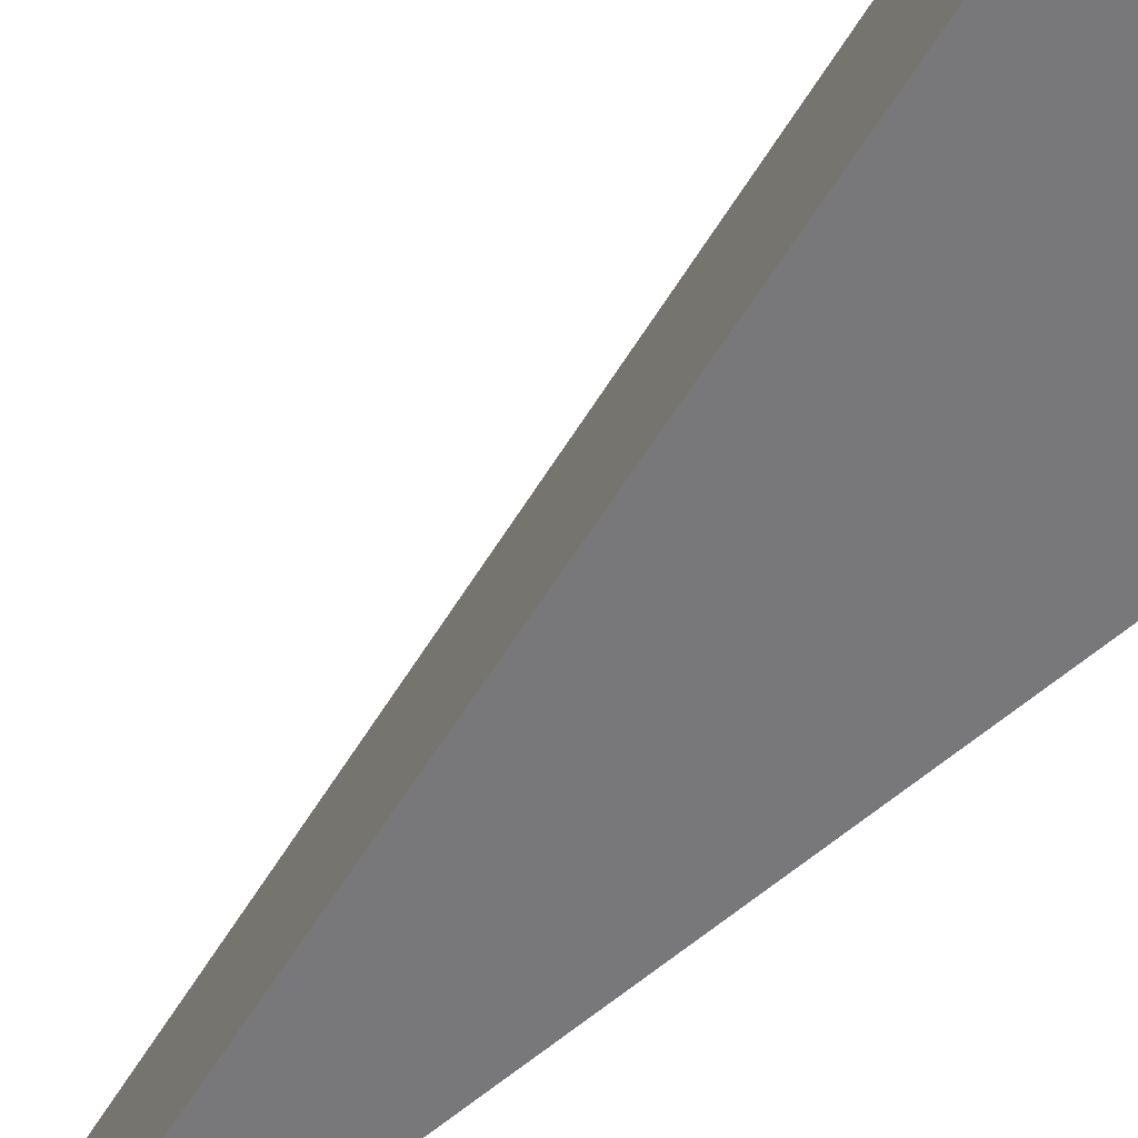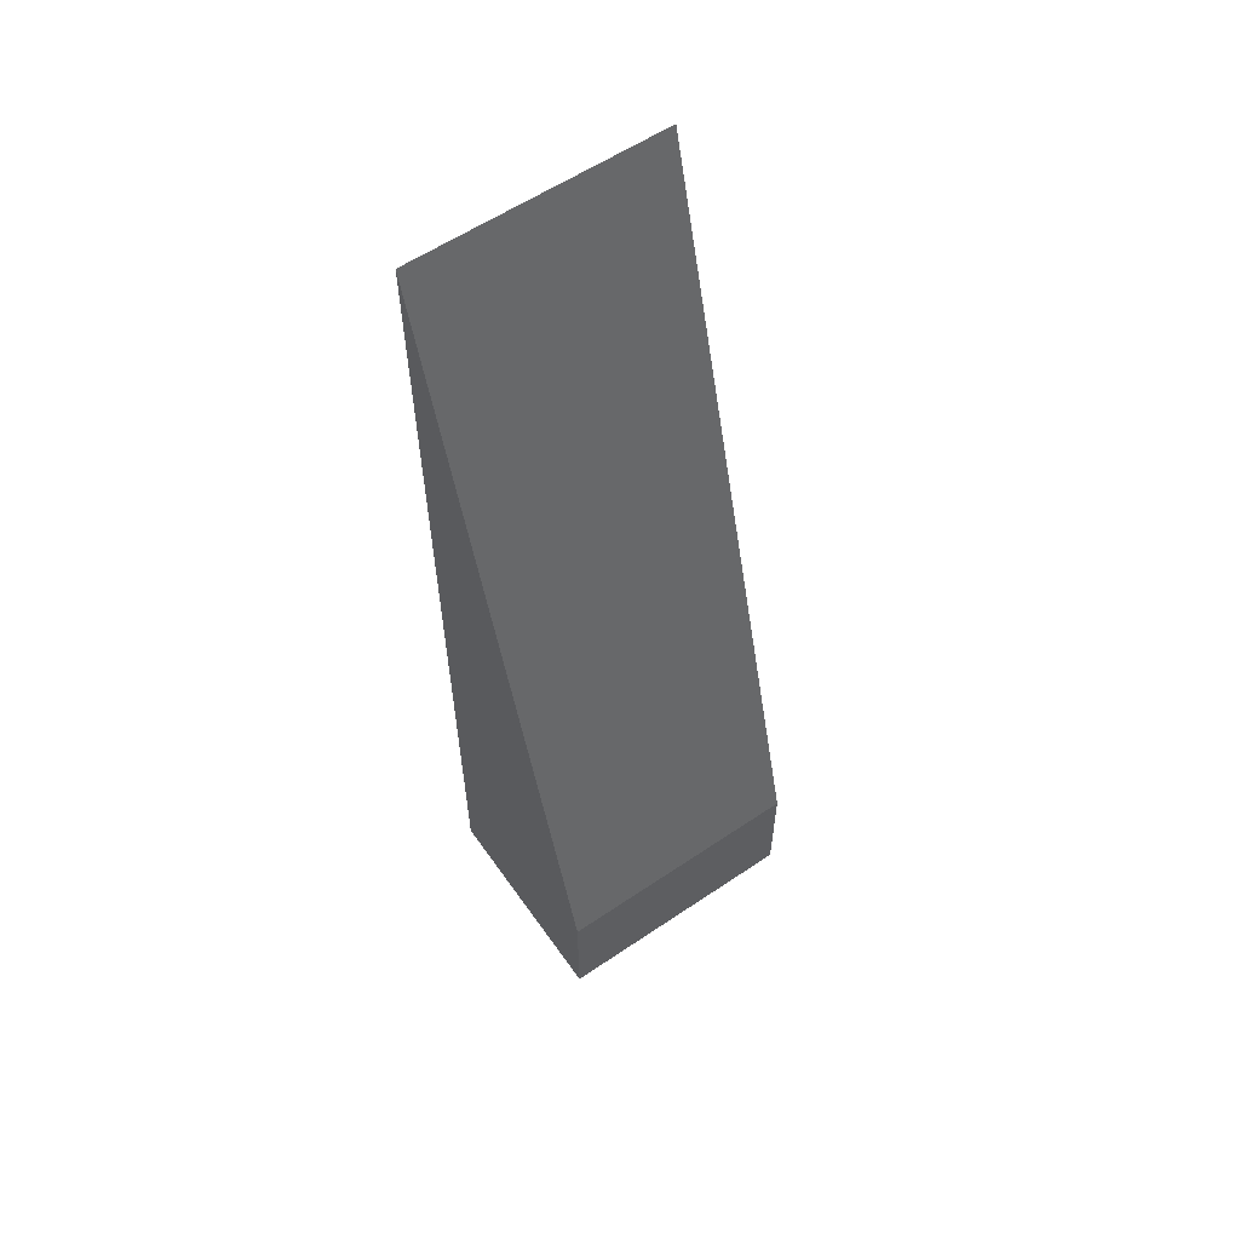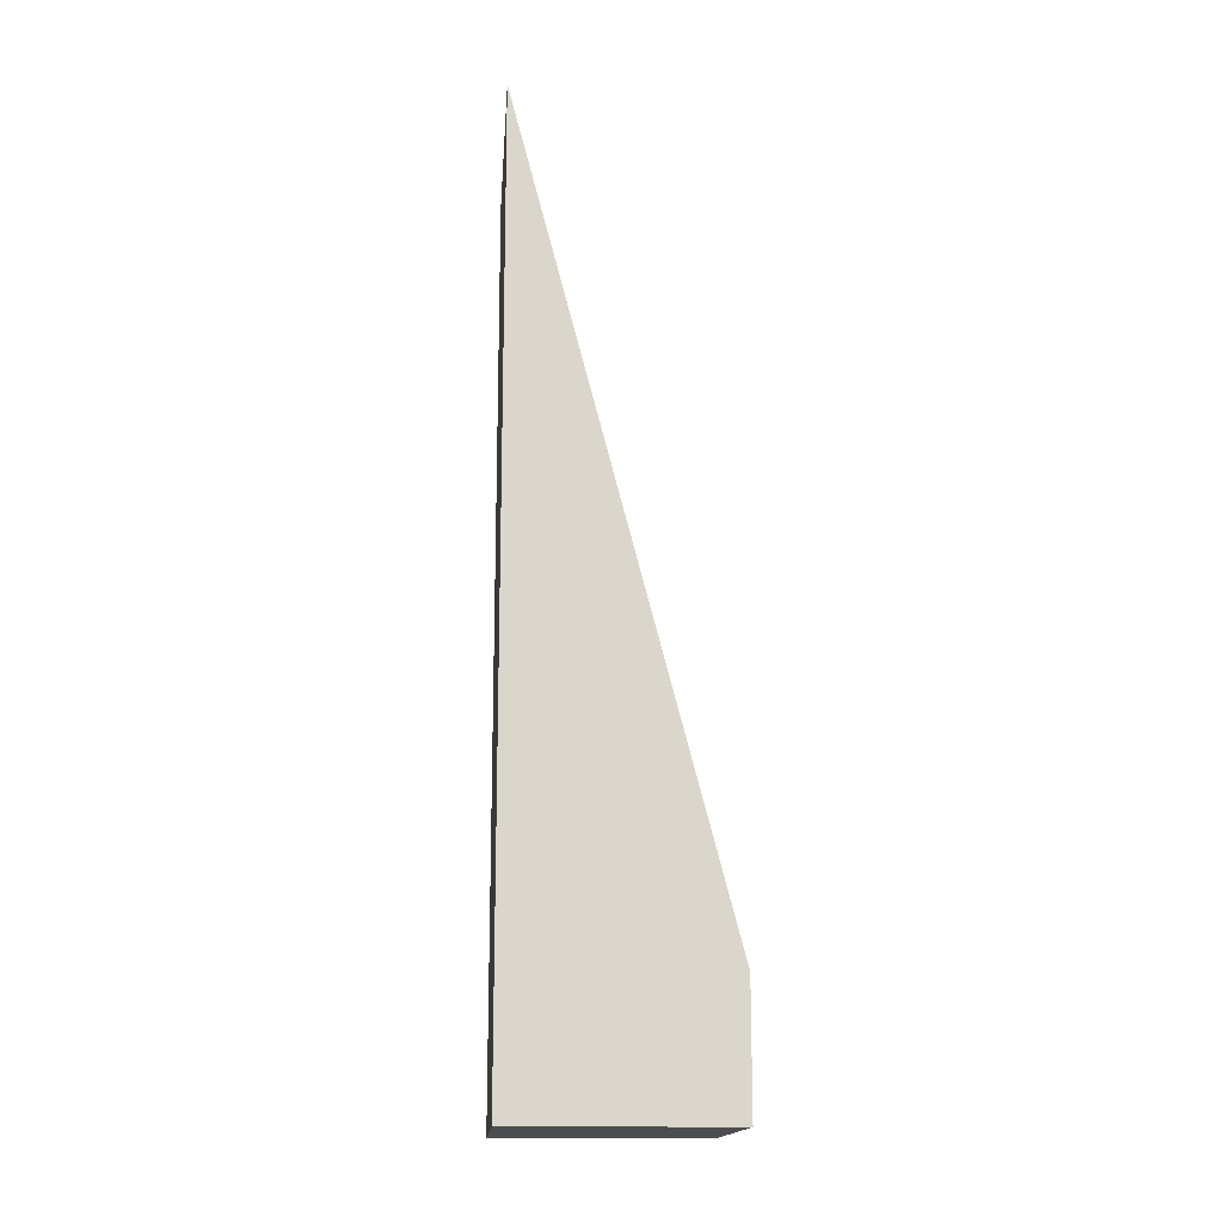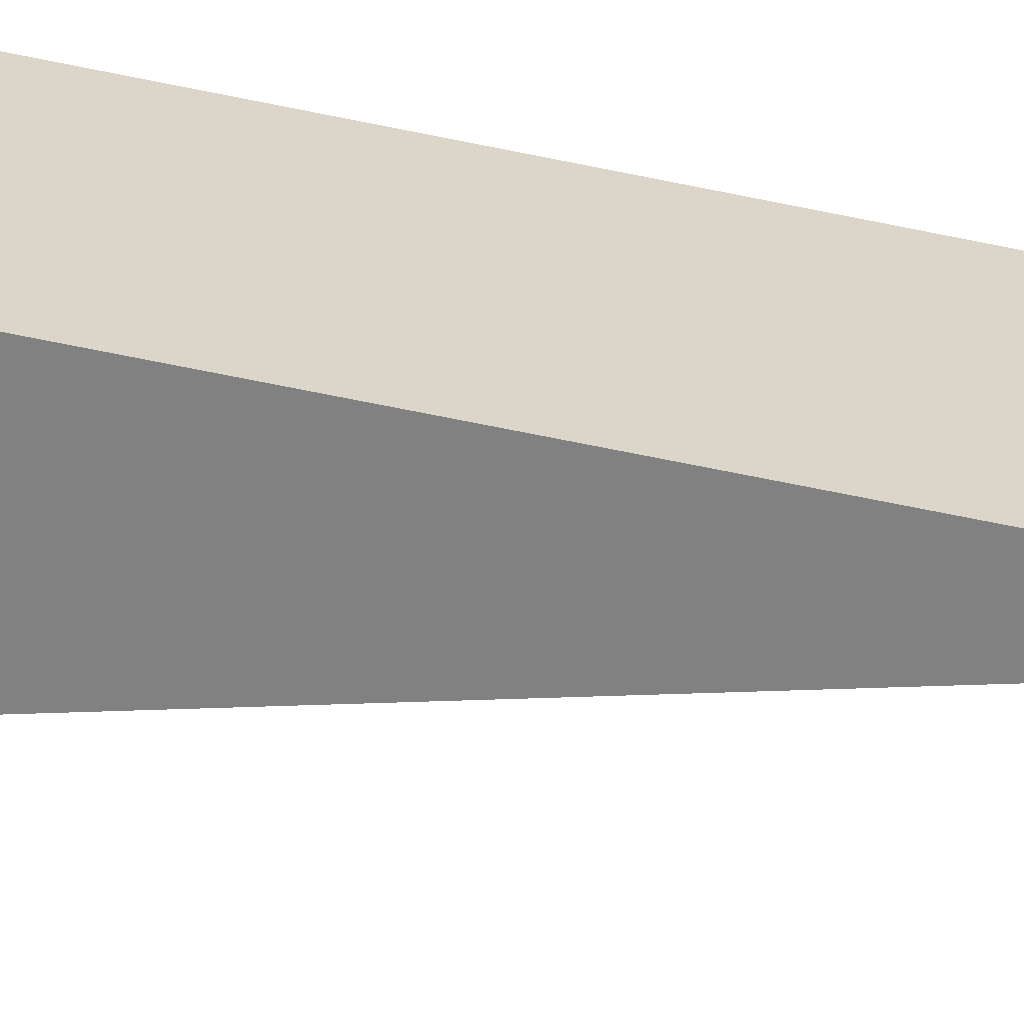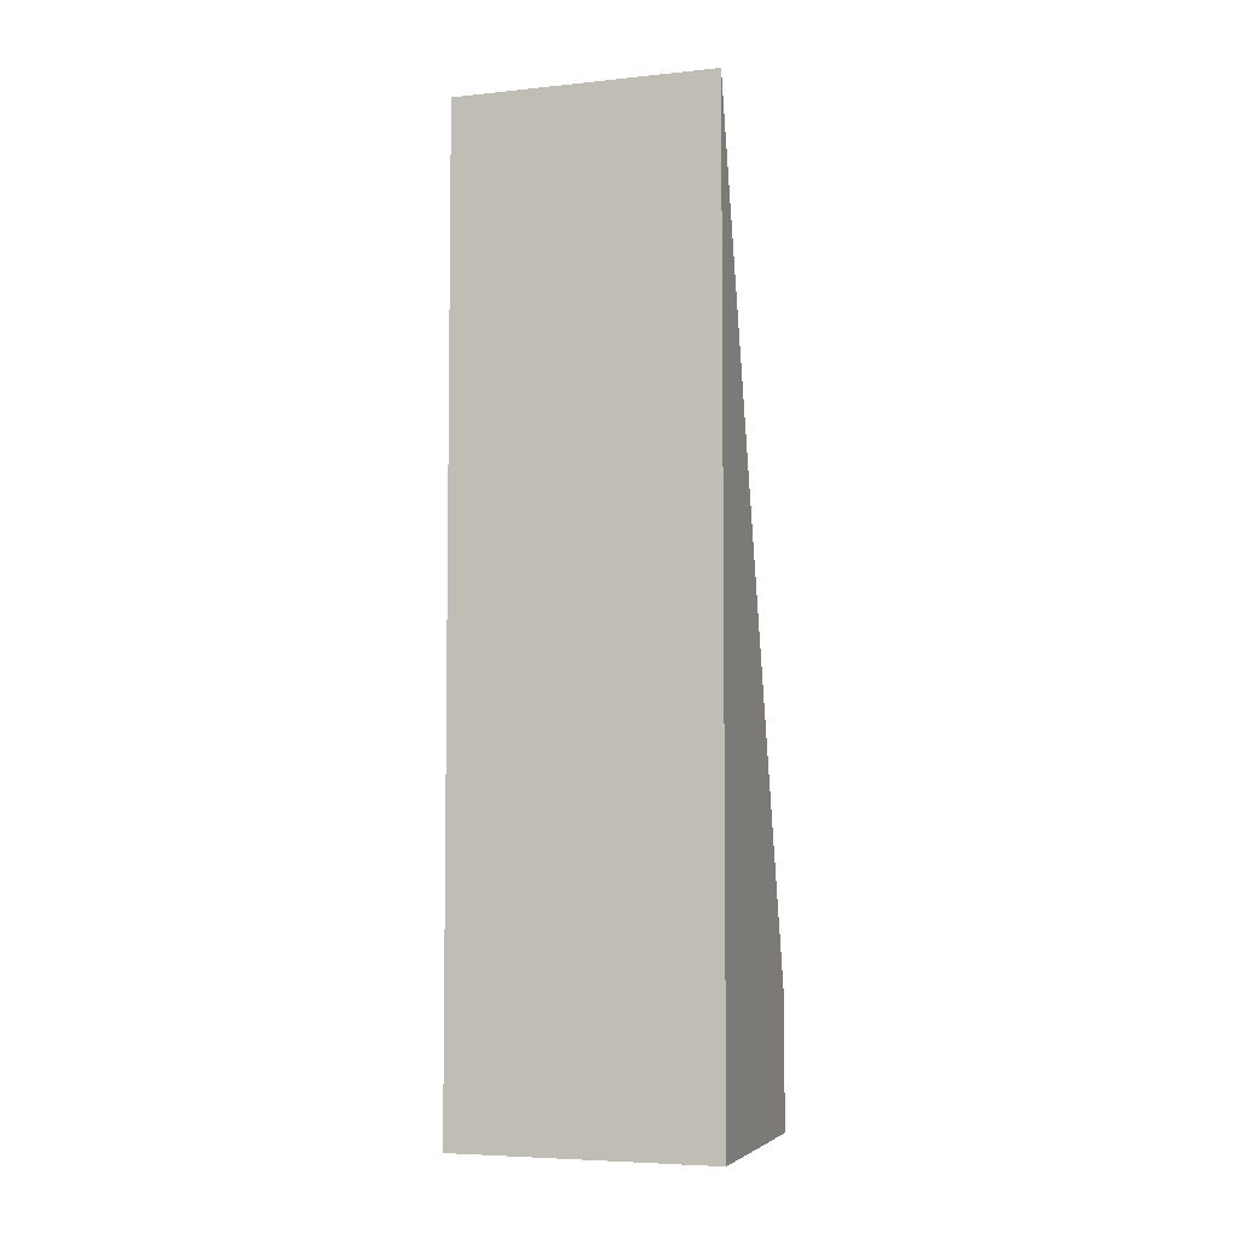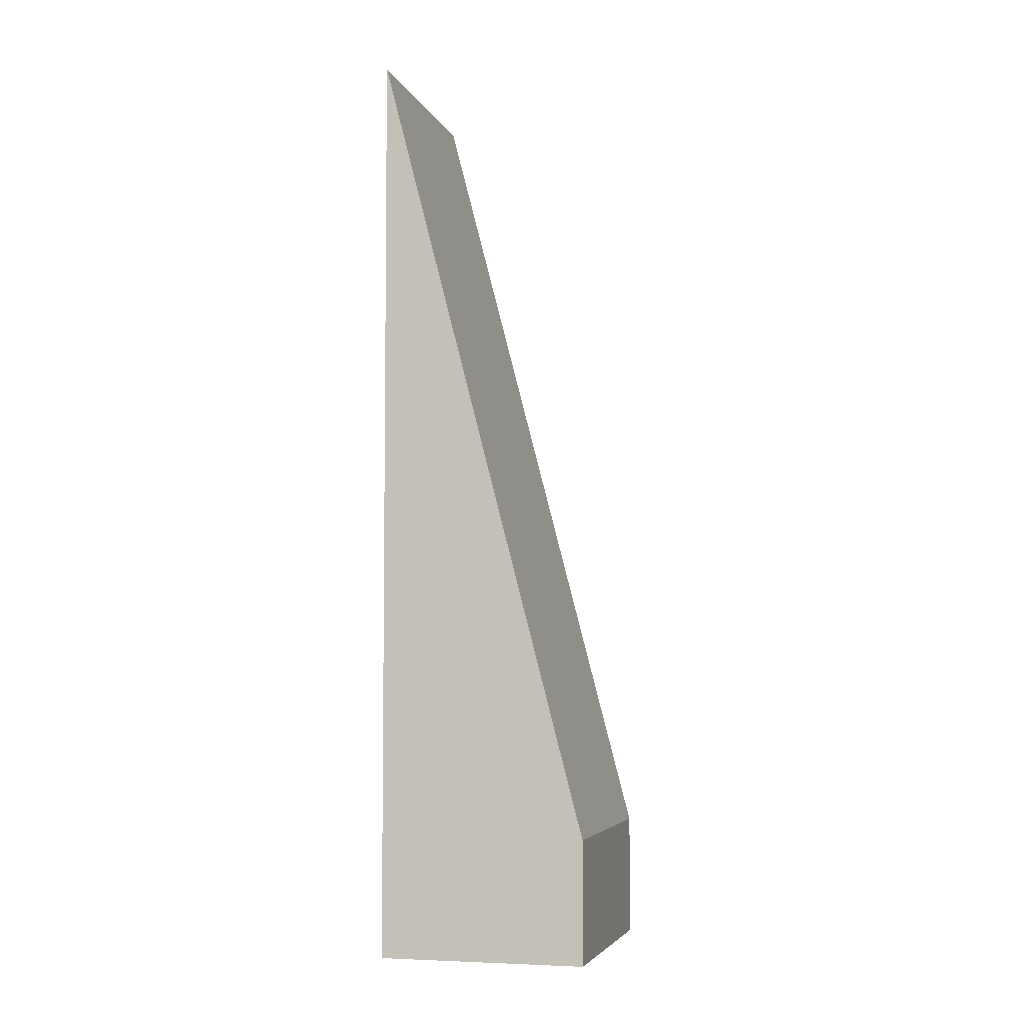
<metadata>
{"format":"obj","ext":"obj","renderer":"f3d","projection":"perspective","resolution":1024,"background":"white","views":[{"elev":-48.0,"azim":-43.4,"up":"+Z"},{"elev":58.6,"azim":-108.1,"up":"+Y"},{"elev":-15.9,"azim":-167.4,"up":"+Y"},{"elev":-77.5,"azim":78.9,"up":"+Z"},{"elev":-5.6,"azim":124.4,"up":"+Y"},{"elev":-4.7,"azim":-148.7,"up":"+Y"}]}
</metadata>
<code>
v  0 2.032 1.244e-16
v  3.595 15.23 -0.001
v  3.294 15.23 -0.996
v  4.481 15.23 2.932
v  1.187 2.034 3.927
v  4.481 -1.795e-16 2.932
v  3.294 6.099e-17 -0.996
v  3.595 6.123e-20 -0.001
v  0 0 0
v  1.187 -2.405e-16 3.927
g defaultobject
f 1 2 3
f 2 1 4
f 4 1 5
f 6 2 4
f 2 6 3
f 3 6 7
f 7 6 8
f 7 1 3
f 1 7 9
f 1 10 5
f 10 1 9
f 5 6 4
f 6 5 10
f 8 9 7
f 9 8 6
f 9 6 10

</code>
